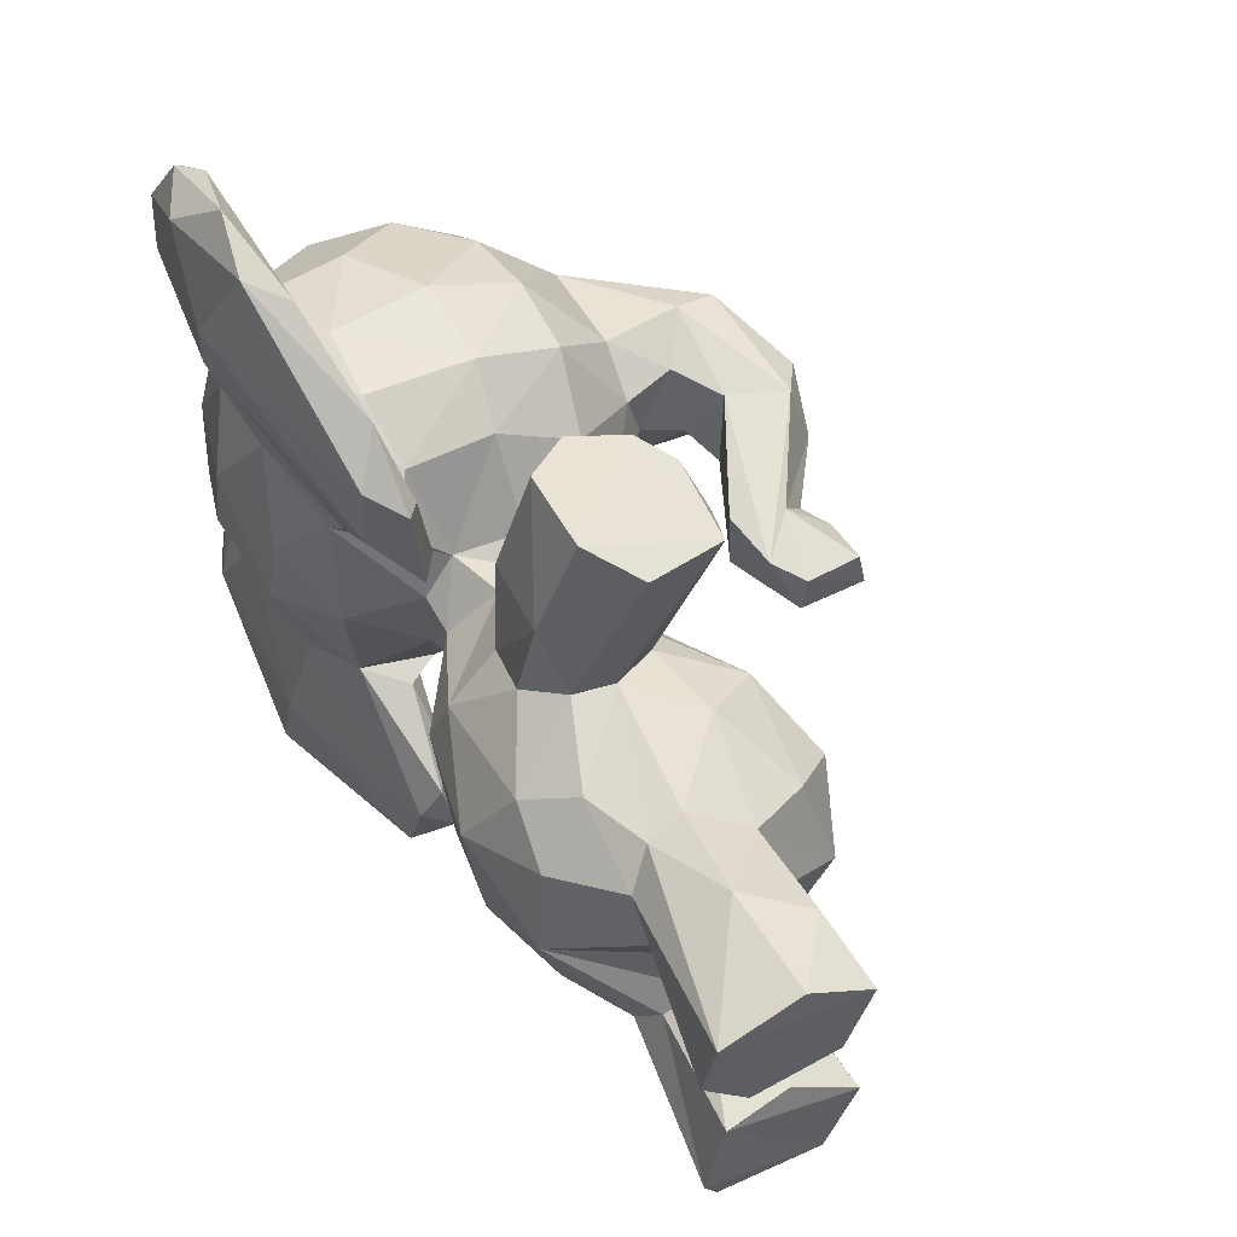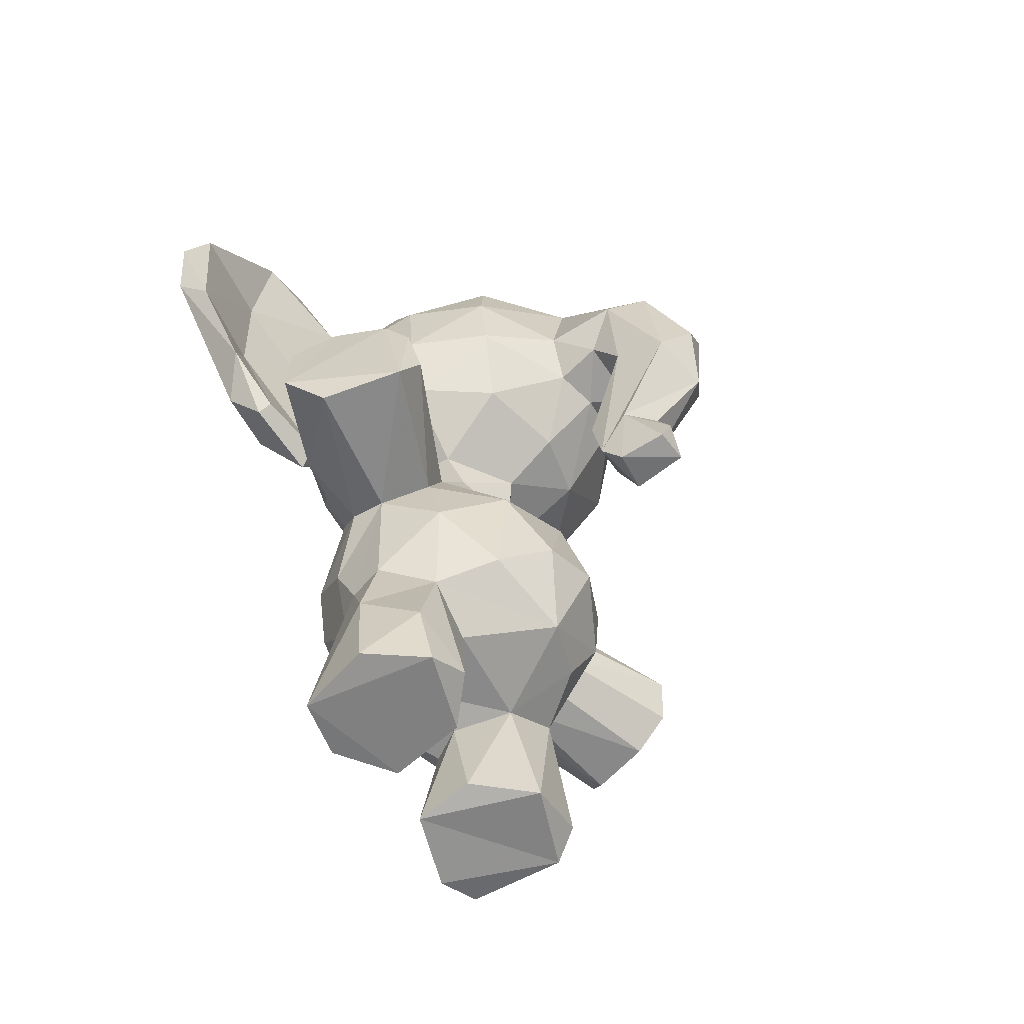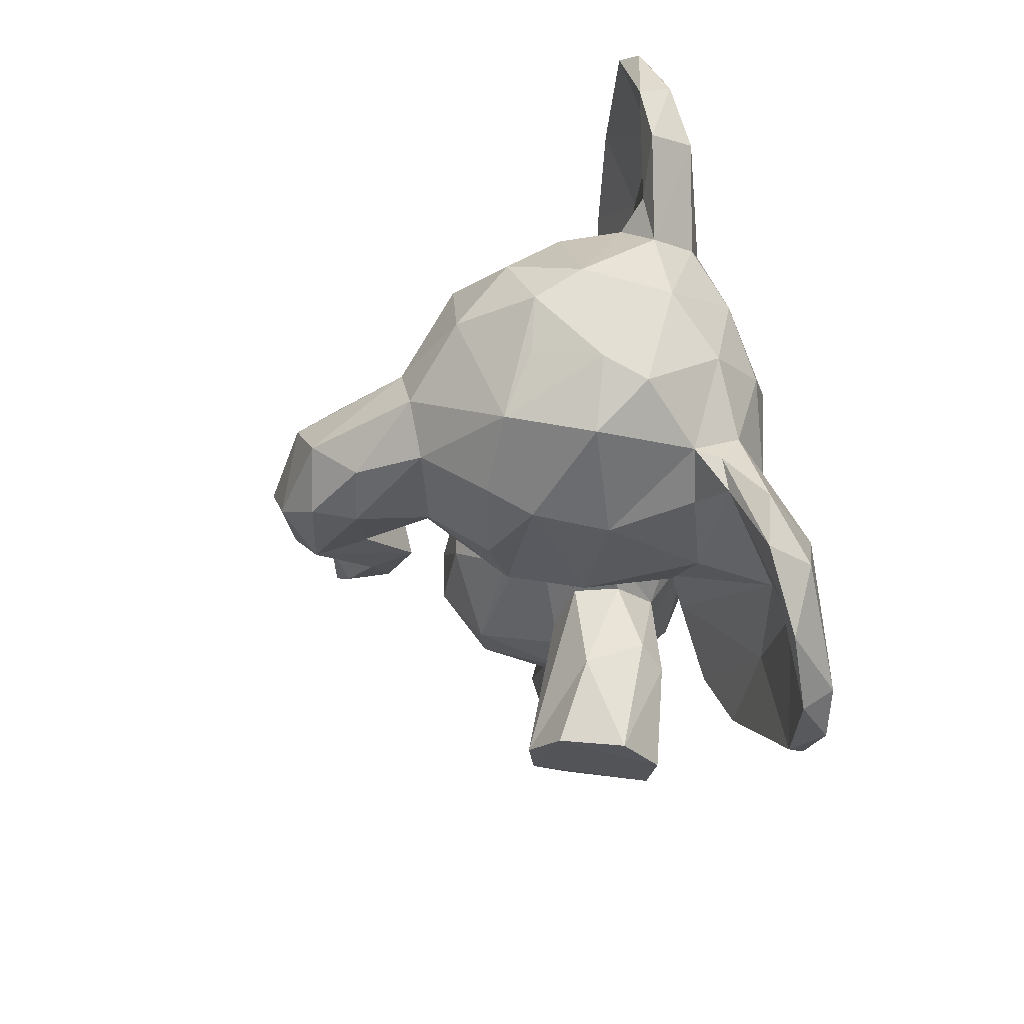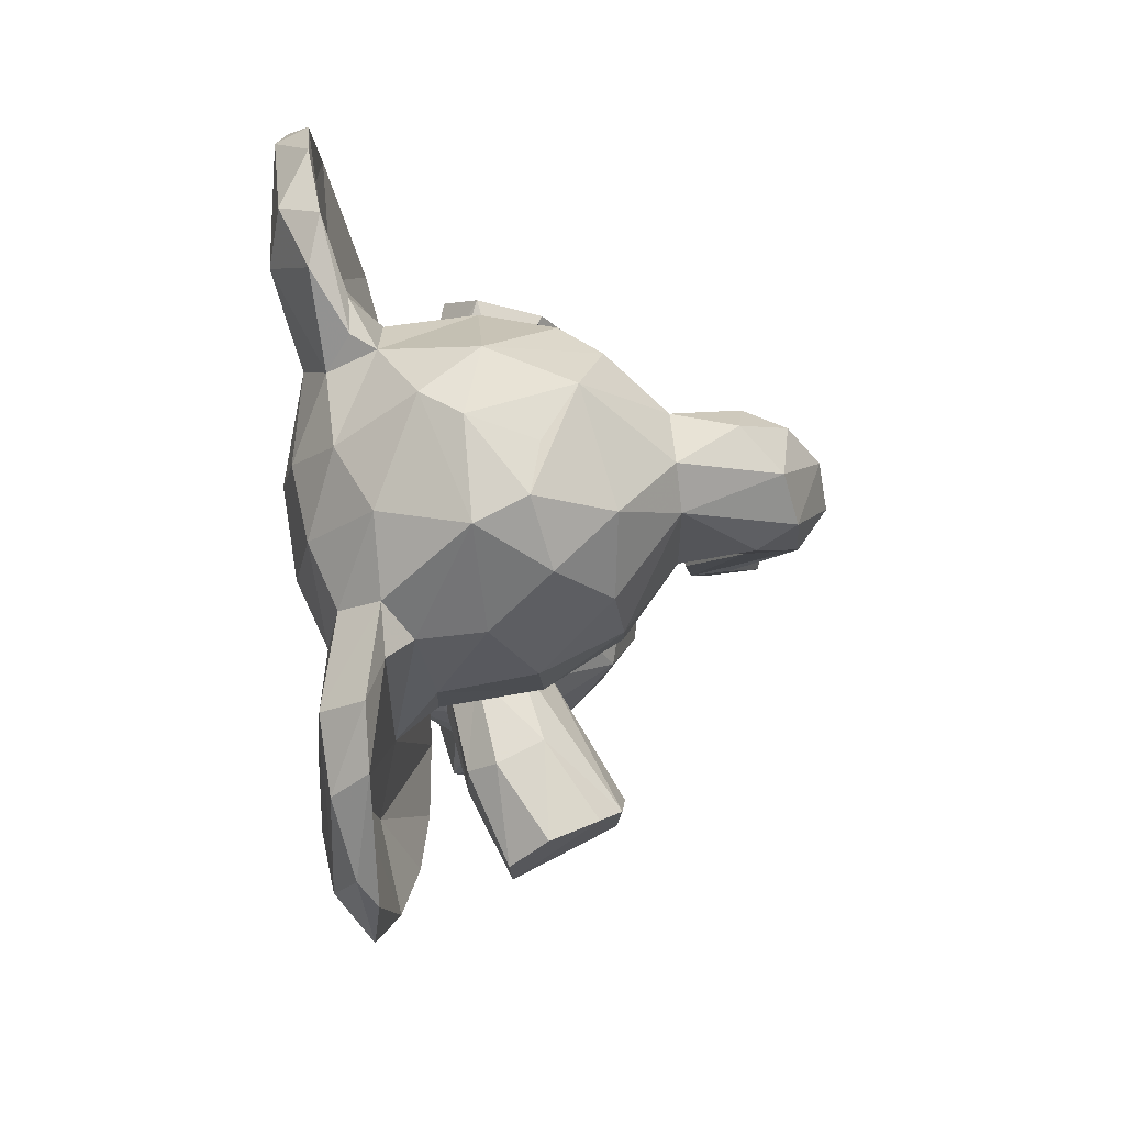
<metadata>
{"format":"obj","ext":"obj","renderer":"f3d","projection":"perspective","resolution":1024,"background":"white","views":[{"elev":58.0,"azim":-27.3,"up":"+Z"},{"elev":-60.3,"azim":32.4,"up":"+Y"},{"elev":69.0,"azim":167.2,"up":"+Y"},{"elev":76.1,"azim":-6.3,"up":"+Y"}]}
</metadata>
<code>
v 0.2279 0.4807 0.5515
v 0.3227 0.6398 0.5426
v 0.07018 0.2262 0.4452
v 0.05099 0.3436 0.4803
v 0.07426 0.4615 0.4578
v 0.08533 0.249 0.5348
v 0.09074 0.4492 0.5167
v 0.3653 0.371 0.4532
v 0.3762 0.2606 0.4932
v 0.3419 0.3429 0.5392
v 0.3291 0.2223 0.5349
v 0.261 0.3797 0.5866
v 0.2805 0.3003 0.5869
v 0.349 0.1874 0.4408
v 0.2681 0.5 0.4874
v 0.2697 0.9823 0.4405
v 0.2537 0.9929 0.4963
v 0.1018 0.9568 0.4857
v 0.4045 0.8917 0.4512
v 0.02946 0.8795 0.4896
v 0.02251 0.6883 0.4985
v 0.06636 0.6474 0.5585
v 0.1309 0.586 0.4782
v 0.3505 0.6249 0.4483
v 0.07804 0.9717 0.6737
v 0.2855 0.5907 0.4384
v 0.2482 0.5459 0.4934
v 0.2364 0.5867 0.5156
v 0.2067 0.2197 0.5981
v 0.153 0.3897 0.6829
v 0.194 0.387 0.7901
v 0.1922 0.4707 0.7851
v 0.1395 0.2743 0.5889
v 0.09294 0.312 0.5619
v 0.1707 0.3593 0.6093
v 0.2117 0.3508 0.6104
v 0.1992 0.8979 0.6043
v 0.278 0.008284 0.3668
v 0.1904 0.5033 0.6709
v 0.07491 0.5148 0.2116
v 0.3224 0.366 0.7383
v 0.4056 0.8685 0.3925
v 0.09588 0.931 0.2556
v 0.2638 0.4254 0.5633
v 0.1678 0.2102 0.589
v 0.1398 0.1845 0.56
v 0.1148 0.01147 0.5314
v 0.1275 0.01016 0.5976
v 0.2246 0.5041 0.1153
v 0.1873 0.15 0.4645
v 0.1428 0.1567 0.5112
v 0.01285 0.7733 0.6943
v 0.3095 0.4428 0.3998
v 0.2646 0.1898 0.564
v 0.266 0.08691 0.5928
v 0.2622 0.1549 0.5038
v 0.2765 0.006473 0.5794
v 0.2889 0.02233 0.5359
v 0.2111 0.01358 0.6214
v 0.1614 0.007661 0.4726
v 0.1851 0.5374 0.5175
v 0.1775 0.4833 0.5625
v 0.1436 0.4552 0.5653
v 0.07396 0.6268 0.5784
v 0.109 0.6137 0.5674
v 0.04068 0.7314 0.6003
v 0.05379 0.8862 0.5646
v 0.1279 0.608 0.5932
v 0.09934 0.9266 0.5685
v 0.1273 0.8928 0.6031
v 0.141 0.7939 0.6388
v 0.2458 0.8059 0.6332
v 0.2692 0.9459 0.5624
v 0.3384 0.9408 0.5084
v 0.3284 0.8732 0.5794
v 0.1375 0.7141 0.6389
v 0.1448 0.6433 0.6058
v 0.2377 0.6469 0.598
v 0.2503 0.7099 0.6313
v 0.03595 0.8202 0.5875
v 0.06272 0.5384 0.682
v 0.008843 0.756 0.763
v 0.06612 0.5403 0.7516
v 0.03046 0.9319 0.6727
v 0.138 0.4334 0.3093
v 0.2536 0.1524 0.3895
v 0.07479 0.9558 0.7407
v 0.07703 0.6823 0.8477
v 0.2297 0.5906 0.3612
v 0.2655 0.5259 0.4152
v 0.2366 0.342 0.7659
v 0.03364 0.9248 0.7546
v 0.0417 0.7127 0.8621
v 0.09791 0.9218 0.6247
v 0.09043 0.7269 0.6719
v 0.05294 0.8453 0.7417
v 0.12 0.5267 0.6453
v 0.06447 0.6805 0.7456
v 0.06536 0.8433 0.8545
v 0.09685 0.5785 0.7898
v 0.1019 0.5023 0.6402
v 0.1105 0.5287 0.725
v 0.09717 0.5127 0.7293
v 0.06489 0.9023 0.3224
v 0.406 0.8618 0.496
v 0.4043 0.7476 0.5203
v 0.5334 0.7666 0.4968
v 0.4872 0.7564 0.517
v 0.479 0.5177 0.4802
v 0.547 0.6315 0.4912
v 0.3297 0.3765 0.1469
v 0.4389 0.4753 0.4712
v 0.4631 0.4438 0.4657
v 0.4519 0.7032 0.4985
v 0.3993 0.6923 0.4899
v 0.5204 0.4461 0.4651
v 0.4286 0.5371 0.4736
v 0.3375 0.7944 0.5974
v 0.3398 0.7155 0.5878
v 0.1959 0.9921 0.5182
v 0.2699 0.1794 0.3309
v 0.003595 0.8043 0.4075
v 0.5202 0.8141 0.4535
v 0.5774 0.6784 0.4612
v 0.5059 0.5332 0.443
v 0.5628 0.6161 0.424
v 0.5234 0.5014 0.4435
v 0.019 0.8624 0.4031
v 0.4113 0.6891 0.4401
v 0.4801 0.6484 0.3945
v 0.4579 0.6817 0.4188
v 0.485 0.6534 0.4948
v 0.525 0.4398 0.4286
v 0.1525 0.3901 0.2024
v 0.1559 0.367 0.2803
v 0.04743 0.7032 0.2875
v 0.04821 0.8808 0.8326
v 0.0534 0.7746 0.8822
v 0.3342 0.4113 0.7152
v 0.2443 0.5044 0.2305
v 0.1442 0.01312 0.4048
v 0.1642 0.5927 0.519
v 0.1981 0.1272 0.477
v 0.2399 0.5074 0.7654
v 0.2497 0.005549 0.4907
v 0.1561 0.4734 0.6715
v 0.247 0.5026 0.6497
v 0.3 0.4936 0.7469
v 0.3277 0.459 0.7348
v 0.09359 0.9309 0.2939
v 0.09658 0.2413 0.3378
v 0.05881 0.3161 0.3789
v 0.06872 0.4038 0.3745
v 0.389 0.2762 0.4306
v 0.354 0.3208 0.3505
v 0.3491 0.2506 0.3518
v 0.3271 0.1955 0.374
v 0.1891 0.1409 0.4094
v 0.3136 0.9621 0.3802
v 0.1569 0.9847 0.3789
v 0.1988 0.9983 0.4105
v 0.05837 0.6212 0.443
v 0.01373 0.7 0.4056
v 0.1427 0.5585 0.4036
v 0.2456 0.5416 0.3868
v 0.1907 0.3517 0.2698
v 0.2366 0.3587 0.2813
v 0.1108 0.2982 0.3068
v 0.1533 0.206 0.3039
v 0.2199 0.2154 0.2878
v 0.1845 0.4497 0.09555
v 0.06598 0.8442 0.02771
v 0.288 0.3444 0.1384
v 0.2623 0.3839 0.298
v 0.01538 0.88 0.1968
v 0.1366 0.009078 0.2791
v 0.1195 0.003668 0.3225
v 0.1361 0.1713 0.3434
v 0.2509 0.7415 0.2465
v 0.1513 0.1441 0.3844
v 0.06471 0.6789 0.1394
v 0.274 0.03129 0.2918
v 0.1222 0.7715 0.2367
v 0.2026 0.1301 0.2659
v 0.2449 0.006169 0.2758
v 0.2344 0.476 0.3321
v 0.1933 0.5472 0.3685
v 0.1816 0.4846 0.3205
v 0.08908 0.4638 0.3822
v 0.1475 0.6236 0.3086
v 0.07319 0.6366 0.319
v 0.1146 0.6044 0.3049
v 0.1193 0.9284 0.3124
v 0.302 0.8831 0.2936
v 0.1256 0.8775 0.2711
v 0.2231 0.8651 0.2642
v 0.3313 0.7196 0.2862
v 0.1438 0.6969 0.2501
v 0.1341 0.6369 0.2727
v 0.256 0.6517 0.2859
v 0.09812 0.5086 0.2492
v 0.01721 0.7163 0.1694
v 0.03677 0.8293 0.2942
v 0.06869 0.5347 0.1356
v 0.01713 0.7521 0.05271
v 0.03415 0.9359 0.1545
v 0.06067 0.9616 0.2311
v 0.06848 0.9184 0.08603
v 0.07734 0.9655 0.1756
v 0.05988 0.8349 0.173
v 0.4061 0.705 0.3828
v 0.1216 0.5623 0.2559
v 0.1118 0.5253 0.17
v 0.07062 0.7236 0.01617
v 0.09901 0.5749 0.09913
v 0.1048 0.4943 0.204
v 0.4883 0.7818 0.3705
v 0.5425 0.6655 0.3819
v 0.4801 0.7027 0.3747
v 0.4797 0.5287 0.4017
v 0.5104 0.4799 0.41
v 0.4065 0.7595 0.3631
v 0.1337 0.5464 0.4707
v 0.4271 0.5288 0.4092
v 0.4591 0.4462 0.4178
v 0.345 0.8922 0.3292
v 0.3505 0.7911 0.2969
v 0.1333 0.5903 0.3935
v 0.2233 0.9748 0.3365
v 0.5354 0.7744 0.3934
v 0.5707 0.724 0.4213
v 0.4783 0.8367 0.4035
v 0.2648 0.42 0.3127
v 0.3352 0.4384 0.1527
v 0.02872 0.8408 0.04163
v 0.03864 0.7865 0.007787
v 0.05442 0.7139 0.01256
v 0.212 0.02148 0.4121
v 0.1699 0.4899 0.2393
v 0.1374 0.3989 0.5855
v 0.1948 0.3797 0.0954
v 0.2995 0.4966 0.141
v 0.06738 0.9313 0.4093
v 0.2021 0.1244 0.6184
v 0.2191 0.3433 0.1193
v 0.3337 0.632 0.3692
v 0.05328 0.85 0.1288
v 0.1505 0.4615 0.2106
v 0.007412 0.7867 0.5049
v 0.2505 0.3028 0.2849
v 0.02064 0.8245 0.834
f 48 59 244
f 165 90 186
f 236 205 235
f 85 164 187
f 60 143 145
f 88 96 99
f 74 17 73
f 152 3 4
f 152 153 168
f 195 193 196
f 159 161 16
f 179 197 200
f 196 183 195
f 173 166 245
f 67 84 69
f 142 77 65
f 232 217 42
f 243 20 18
f 86 38 121
f 231 124 126
f 86 158 238
f 44 139 12
f 118 72 79
f 183 179 198
f 239 188 140
f 184 170 182
f 38 86 238
f 96 88 98
f 135 245 166
f 79 78 119
f 89 246 26
f 139 44 149
f 186 234 140
f 213 181 212
f 83 100 93
f 47 48 46
f 72 118 75
f 248 171 134
f 237 214 215
f 21 66 249
f 140 49 239
f 175 202 203
f 60 51 143
f 178 177 180
f 129 246 211
f 54 244 55
f 196 194 179
f 19 159 74
f 182 185 184
f 22 64 66
f 215 181 213
f 126 125 220
f 131 211 219
f 77 79 76
f 109 125 126
f 204 215 213
f 67 20 80
f 148 41 149
f 163 122 136
f 100 98 88
f 13 54 11
f 148 147 144
f 31 30 91
f 245 134 241
f 234 174 111
f 41 91 36
f 140 234 242
f 52 82 84
f 175 206 235
f 148 144 31
f 15 1 44
f 15 27 1
f 182 170 121
f 51 46 6
f 7 5 4
f 9 10 11
f 37 72 73
f 10 8 15
f 37 71 72
f 78 79 77
f 9 11 14
f 50 86 56
f 14 56 86
f 3 50 51
f 15 53 90
f 53 15 8
f 5 7 223
f 17 161 120
f 17 74 159
f 20 122 249
f 162 22 21
f 100 88 93
f 223 23 228
f 15 90 27
f 116 113 133
f 25 69 84
f 36 29 13
f 36 33 45
f 240 35 30
f 223 7 61
f 63 30 146
f 146 30 32
f 6 46 33
f 240 7 34
f 7 240 63
f 30 35 91
f 102 100 103
f 191 40 201
f 24 115 2
f 51 47 46
f 189 223 164
f 3 178 180
f 58 56 54
f 216 204 213
f 145 56 58
f 58 57 145
f 59 57 55
f 193 243 160
f 56 14 54
f 11 54 14
f 62 1 61
f 64 22 142
f 70 71 37
f 68 65 77
f 142 22 23
f 119 78 2
f 128 122 20
f 251 82 93
f 87 94 25
f 212 192 201
f 25 84 92
f 69 94 70
f 70 94 95
f 76 71 95
f 96 94 87
f 186 233 234
f 81 83 82
f 76 95 77
f 99 96 87
f 159 42 226
f 110 109 126
f 4 3 6
f 128 104 203
f 103 100 83
f 108 107 105
f 244 59 55
f 69 70 120
f 132 110 108
f 108 114 132
f 148 31 41
f 109 112 113
f 66 80 249
f 129 114 115
f 18 69 120
f 224 112 117
f 49 171 248
f 81 52 64
f 20 249 80
f 162 191 228
f 58 55 57
f 93 88 138
f 251 138 137
f 23 223 142
f 138 251 93
f 24 246 129
f 27 142 61
f 28 142 27
f 223 61 142
f 50 143 51
f 57 60 145
f 242 49 140
f 148 149 147
f 193 43 150
f 73 75 74
f 139 41 12
f 149 41 139
f 153 5 189
f 152 151 3
f 154 156 155
f 250 155 156
f 158 180 141
f 95 68 77
f 86 157 14
f 95 98 97
f 160 243 18
f 163 191 162
f 102 101 97
f 64 52 66
f 168 135 166
f 170 169 168
f 135 85 134
f 136 202 40
f 168 169 151
f 134 245 135
f 241 173 245
f 167 166 173
f 158 3 180
f 174 90 155
f 109 116 127
f 156 121 170
f 89 228 190
f 171 241 134
f 26 27 90
f 185 182 38
f 136 122 203
f 151 169 178
f 184 185 176
f 169 170 184
f 177 176 185
f 120 161 160
f 165 186 187
f 164 85 189
f 163 136 191
f 122 128 203
f 190 191 192
f 194 227 197
f 192 199 190
f 162 228 23
f 246 200 197
f 198 200 190
f 203 104 175
f 150 43 209
f 24 2 26
f 189 5 223
f 208 235 206
f 24 129 115
f 198 199 183
f 183 199 210
f 212 199 192
f 177 178 169
f 232 123 230
f 216 212 201
f 191 201 192
f 216 213 212
f 231 218 230
f 217 232 230
f 225 113 112
f 6 34 4
f 217 218 219
f 210 212 181
f 220 221 225
f 222 219 211
f 219 218 130
f 39 147 62
f 130 218 224
f 224 220 225
f 18 20 67
f 133 225 221
f 229 160 161
f 232 42 19
f 133 127 116
f 220 125 221
f 131 219 130
f 172 236 235
f 181 214 247
f 36 12 41
f 210 247 43
f 172 235 208
f 142 28 78
f 39 146 32
f 205 236 237
f 165 187 89
f 52 80 66
f 23 22 162
f 89 187 164
f 105 123 19
f 62 63 146
f 242 111 241
f 113 225 133
f 214 181 215
f 249 163 21
f 152 168 151
f 154 155 8
f 118 105 75
f 82 83 93
f 154 8 9
f 85 188 239
f 194 196 229
f 158 141 238
f 229 226 194
f 228 191 190
f 210 199 212
f 130 117 132
f 209 247 172
f 111 242 234
f 181 247 210
f 120 160 18
f 91 41 31
f 121 38 182
f 109 113 116
f 197 179 194
f 85 248 134
f 209 43 247
f 120 37 73
f 4 5 153
f 194 226 227
f 153 85 135
f 10 44 12
f 251 84 82
f 131 114 129
f 188 186 140
f 97 68 95
f 26 246 24
f 98 100 102
f 231 126 218
f 204 237 215
f 176 177 169
f 68 97 101
f 106 118 119
f 1 27 61
f 193 229 196
f 174 234 233
f 92 137 87
f 119 118 79
f 8 155 53
f 222 226 42
f 4 153 152
f 205 175 235
f 206 209 208
f 90 174 233
f 29 36 45
f 250 170 166
f 147 1 62
f 123 232 19
f 94 69 25
f 6 3 51
f 147 149 1
f 111 174 173
f 43 195 183
f 246 197 211
f 84 251 92
f 61 7 63
f 202 175 205
f 45 48 244
f 35 240 34
f 95 96 98
f 156 14 157
f 137 138 99
f 211 197 222
f 105 74 75
f 37 120 70
f 249 122 163
f 138 88 99
f 241 111 173
f 208 209 172
f 110 124 107
f 130 132 131
f 191 136 40
f 101 65 68
f 105 106 108
f 110 126 124
f 12 36 13
f 105 118 106
f 73 17 120
f 220 224 218
f 43 183 210
f 229 161 159
f 95 71 70
f 80 52 84
f 3 158 50
f 35 33 36
f 218 217 230
f 236 172 214
f 106 114 108
f 137 99 87
f 85 239 248
f 241 171 242
f 250 167 174
f 237 236 214
f 102 97 98
f 39 62 146
f 250 166 167
f 112 110 132
f 17 159 16
f 123 231 230
f 126 220 218
f 131 132 114
f 110 112 109
f 49 248 239
f 204 202 205
f 243 193 104
f 28 2 78
f 43 193 195
f 50 158 86
f 207 206 175
f 32 31 144
f 156 154 14
f 59 48 57
f 115 106 119
f 64 142 65
f 45 33 46
f 157 121 156
f 237 204 205
f 141 185 38
f 79 71 76
f 58 54 55
f 108 110 107
f 150 207 104
f 1 149 44
f 202 136 203
f 40 204 216
f 206 207 209
f 177 141 180
f 128 243 104
f 222 197 227
f 176 169 184
f 83 101 103
f 46 48 45
f 153 135 168
f 222 227 226
f 64 101 81
f 154 9 14
f 170 168 166
f 7 4 34
f 250 174 155
f 246 89 200
f 114 106 115
f 103 101 102
f 72 71 79
f 174 167 173
f 244 29 45
f 82 52 81
f 125 127 221
f 127 133 221
f 188 85 187
f 26 90 165
f 42 217 222
f 44 10 15
f 151 178 3
f 228 89 164
f 10 9 8
f 251 137 92
f 19 42 159
f 89 190 200
f 60 48 47
f 104 207 175
f 188 187 186
f 223 228 164
f 131 129 211
f 10 13 11
f 13 10 12
f 53 155 90
f 65 101 64
f 250 156 170
f 244 54 29
f 162 21 163
f 16 161 17
f 2 115 119
f 36 91 35
f 190 199 198
f 49 242 171
f 121 157 86
f 117 130 224
f 147 39 144
f 226 229 159
f 74 105 19
f 22 66 21
f 112 224 225
f 27 26 28
f 89 26 165
f 127 125 109
f 2 28 26
f 75 73 72
f 51 60 47
f 172 247 214
f 62 61 63
f 141 177 185
f 200 198 179
f 38 238 141
f 183 196 179
f 189 85 153
f 67 69 18
f 219 222 217
f 92 87 25
f 104 193 150
f 78 77 142
f 240 30 63
f 186 90 233
f 216 201 40
f 94 96 95
f 54 13 29
f 20 243 128
f 57 48 60
f 81 101 83
f 31 32 30
f 117 112 132
f 107 231 123
f 160 229 193
f 84 67 80
f 56 143 50
f 231 107 124
f 123 105 107
f 35 34 33
f 202 204 40
f 39 32 144
f 34 6 33
f 150 209 207
f 56 145 143

</code>
